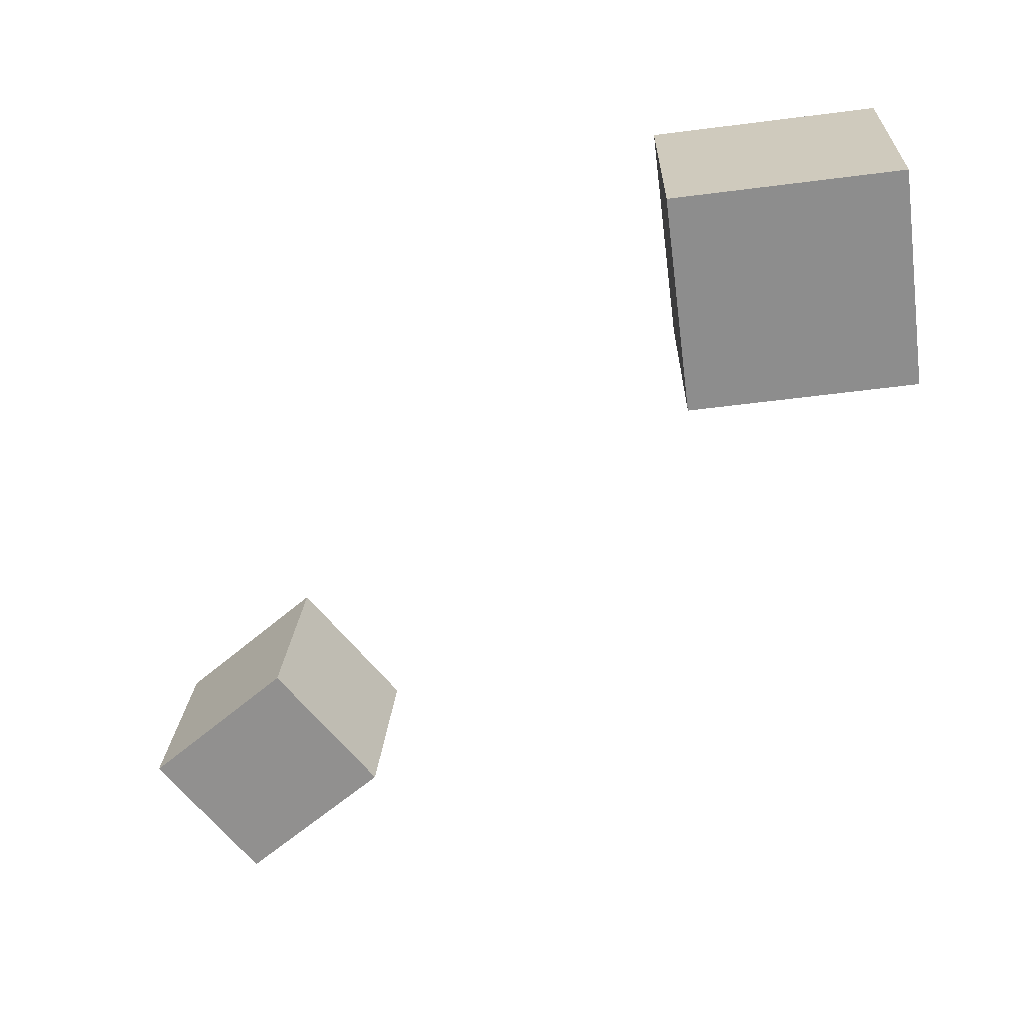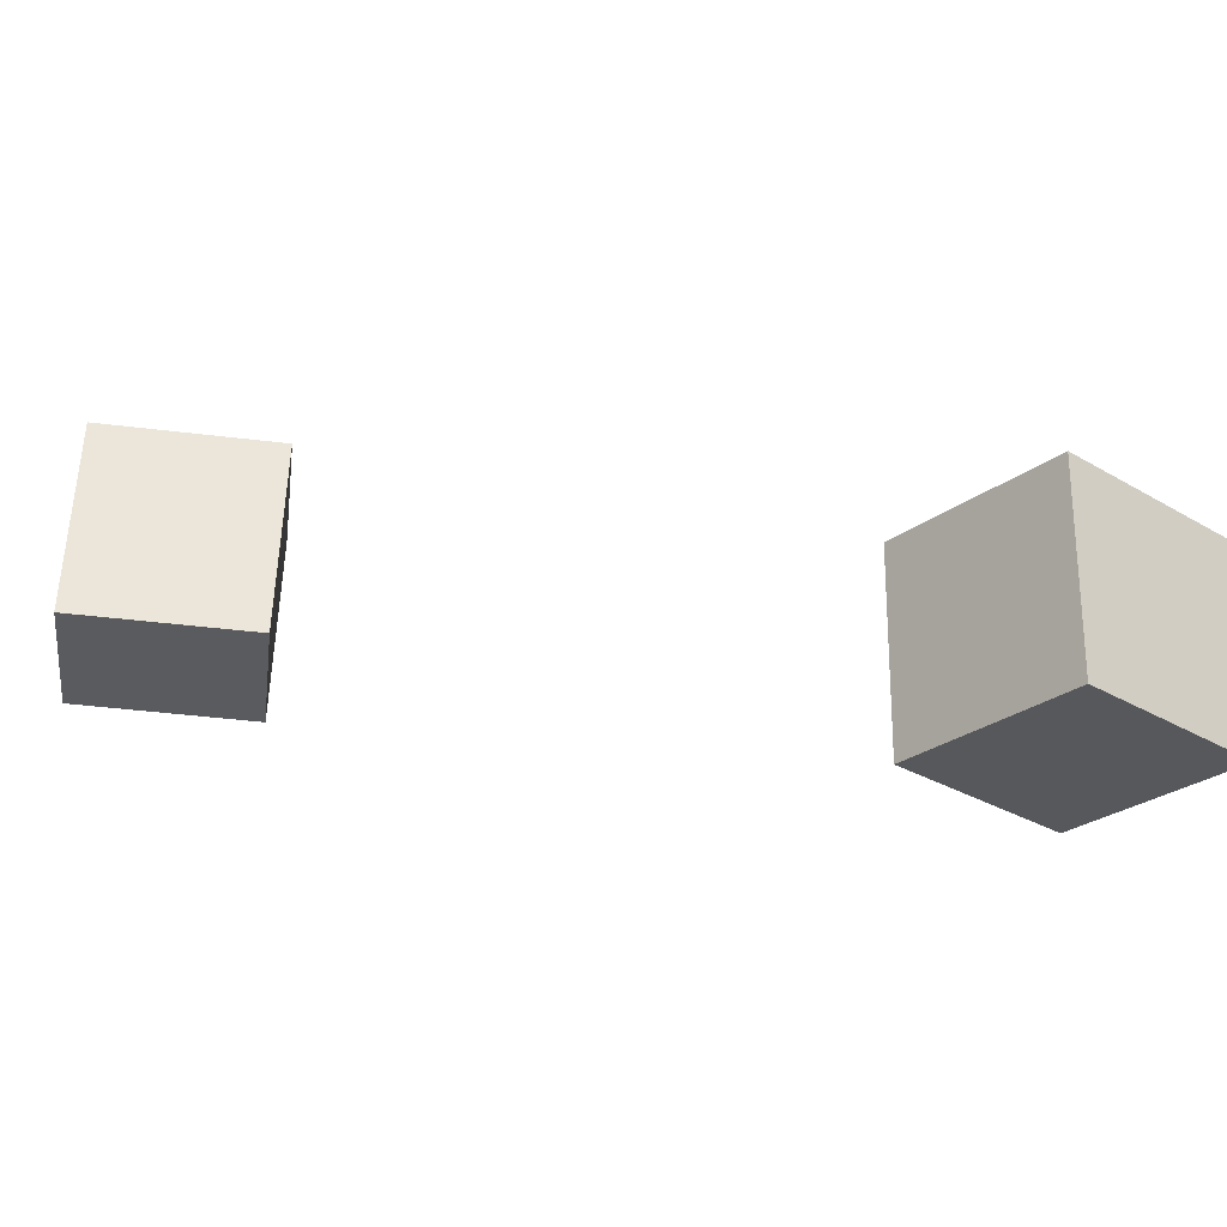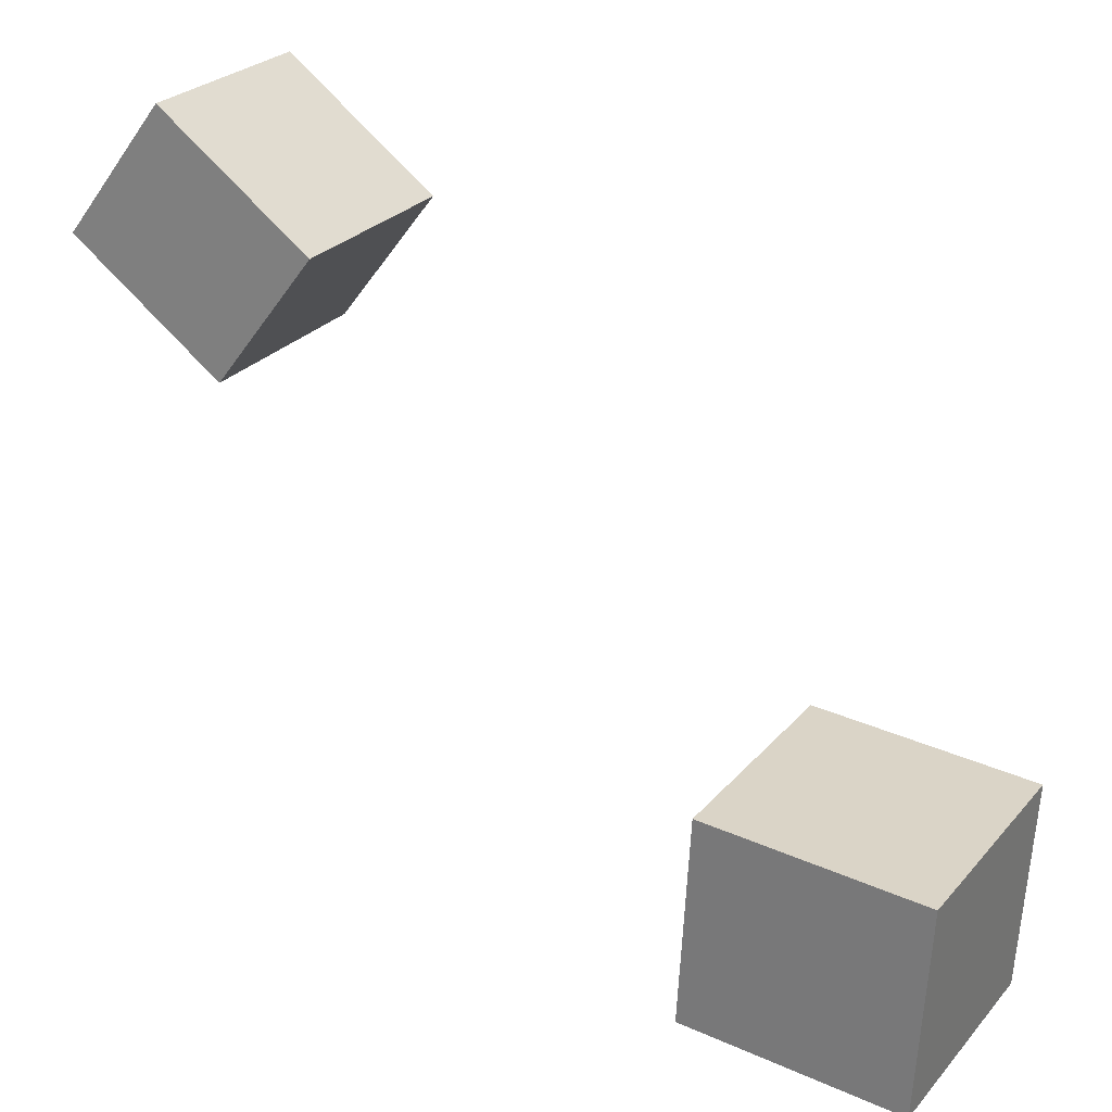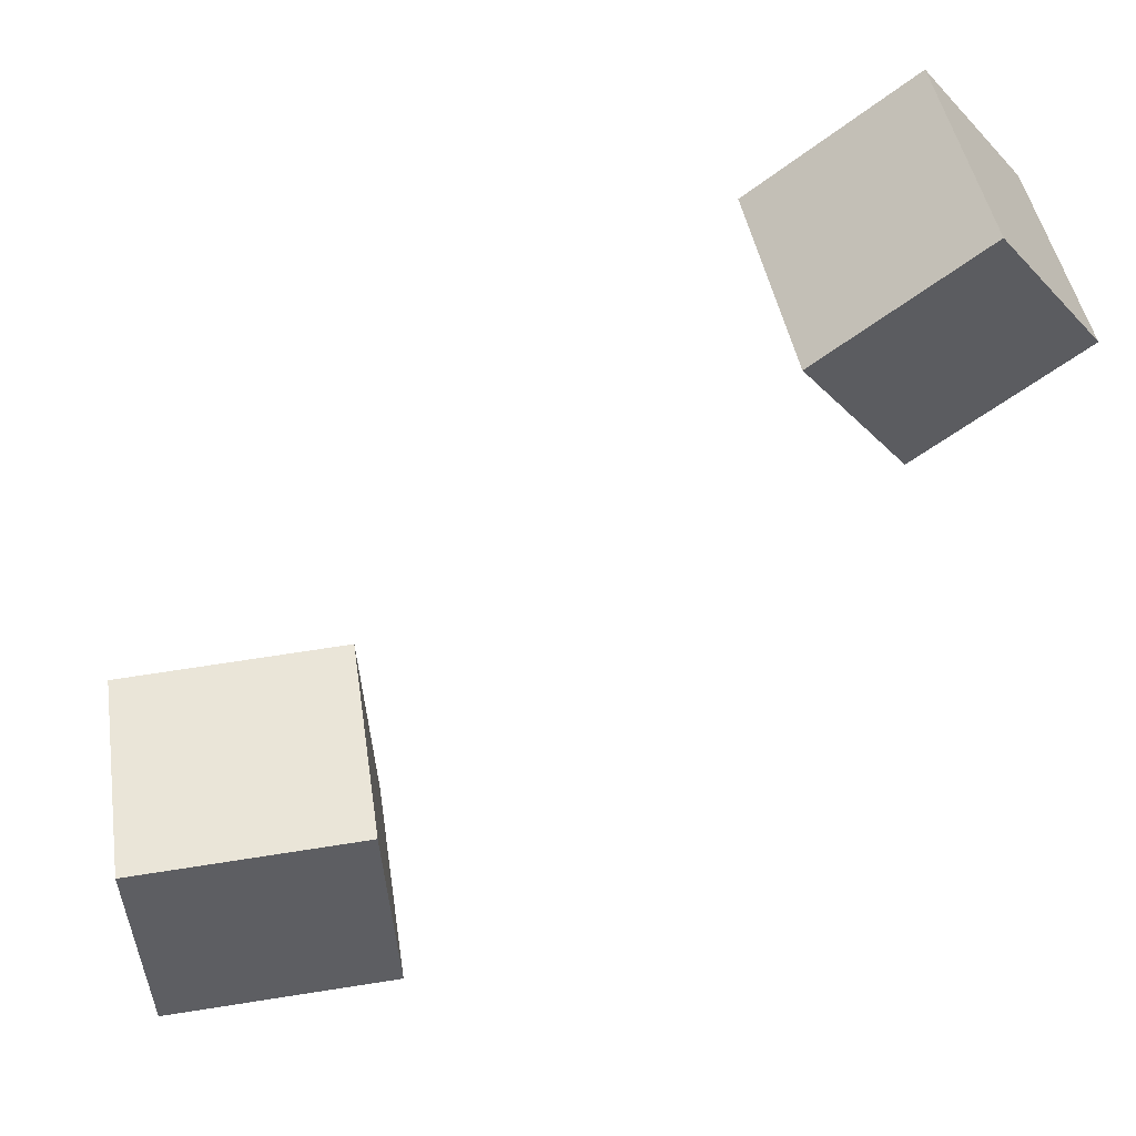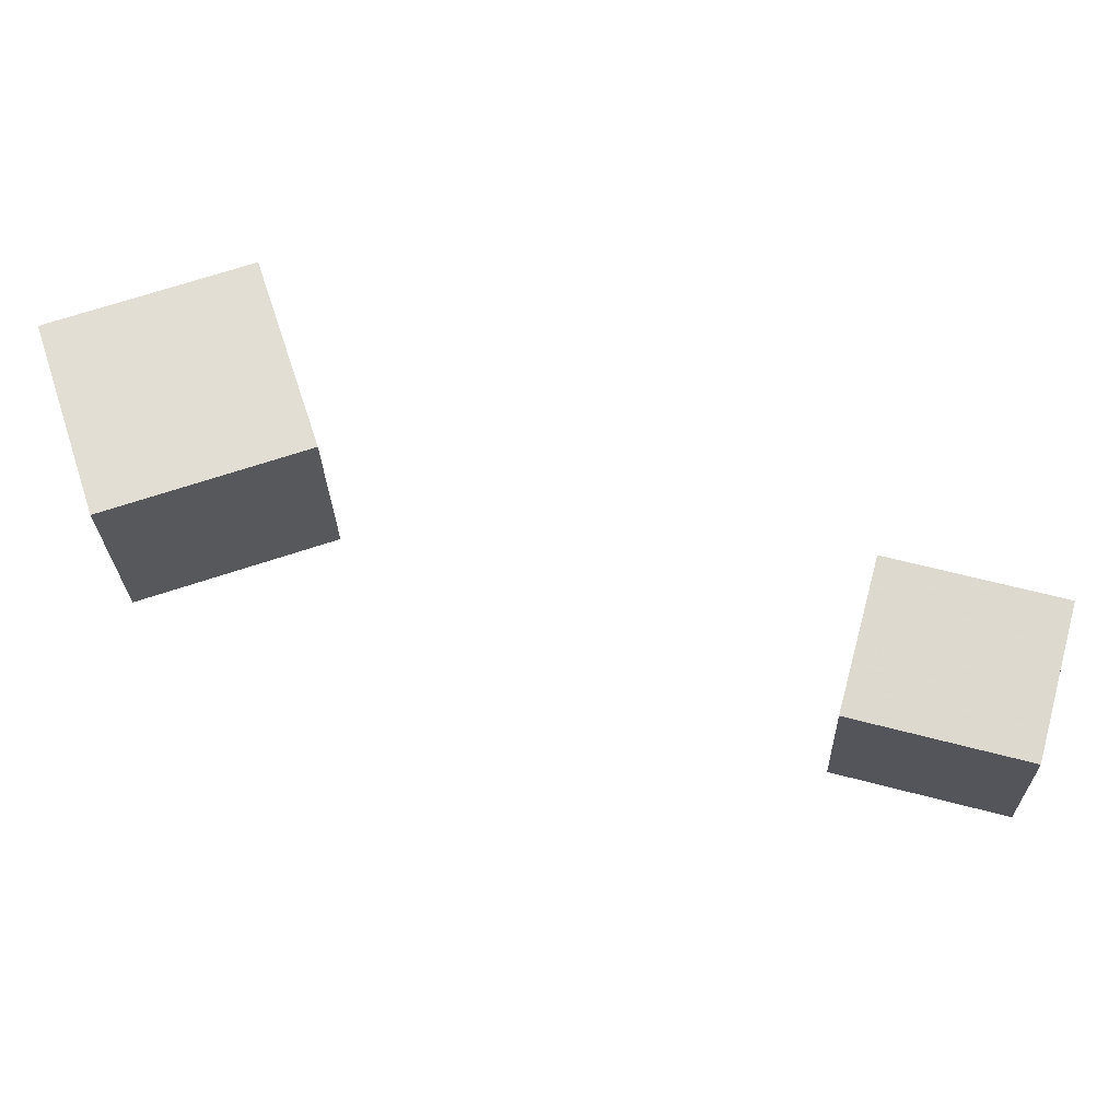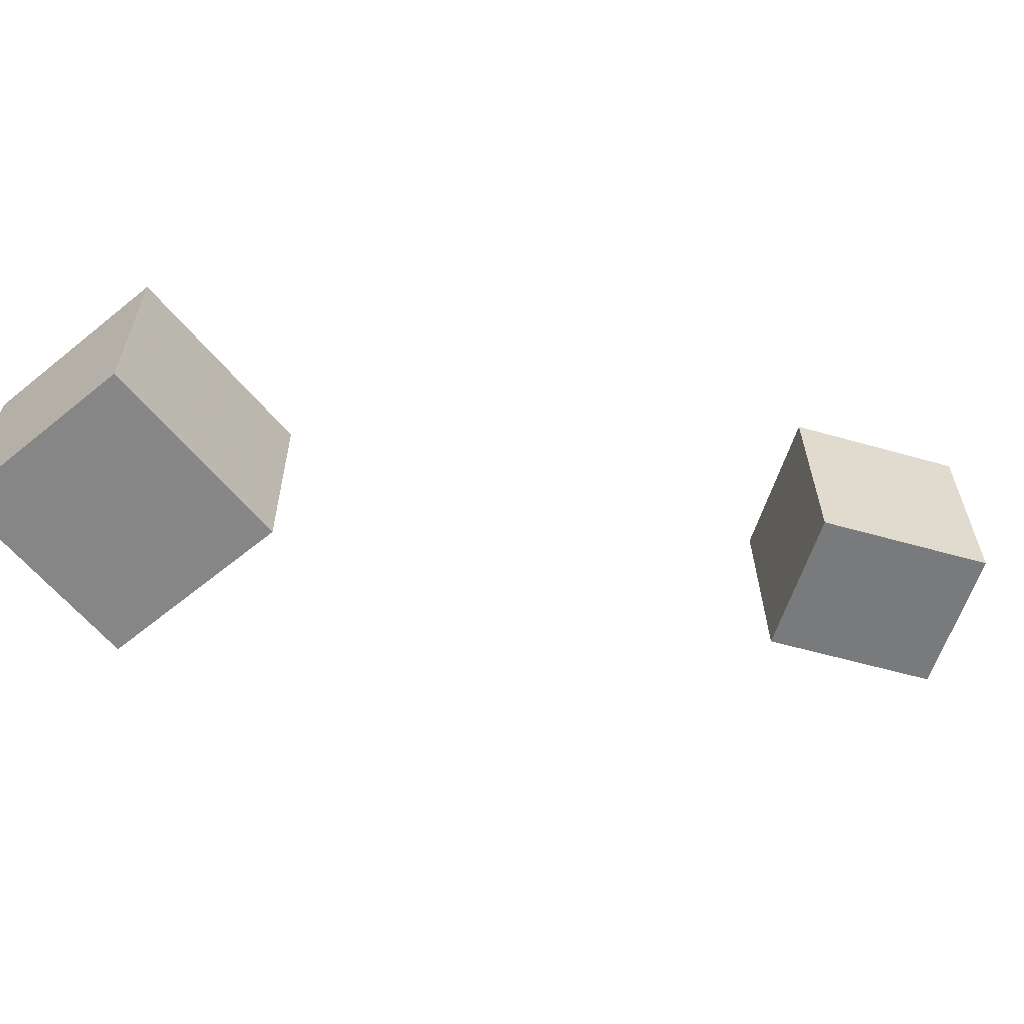
<metadata>
{"format":"obj","ext":"obj","renderer":"f3d","projection":"perspective","resolution":1024,"background":"white","views":[{"elev":-65.0,"azim":4.1,"up":"+Z"},{"elev":-27.9,"azim":-44.7,"up":"+Z"},{"elev":26.5,"azim":31.9,"up":"+Y"},{"elev":47.8,"azim":172.2,"up":"+Y"},{"elev":67.2,"azim":158.4,"up":"+Z"},{"elev":-62.2,"azim":126.2,"up":"+Z"}]}
</metadata>
<code>
v -0.1619 0.1643 -0.01181
v -0.1571 0.1662 0.05584
v -0.1299 0.2071 -0.0153
v -0.1251 0.2091 0.05236
v -0.1125 0.1271 -0.01427
v -0.1077 0.1291 0.05339
v -0.08045 0.17 -0.01775
v -0.07565 0.1719 0.0499
f 1.0 7.0 5.0
f 1.0 3.0 7.0
f 1.0 4.0 3.0
f 1.0 2.0 4.0
f 3.0 8.0 7.0
f 3.0 4.0 8.0
f 5.0 7.0 8.0
f 5.0 8.0 6.0
f 1.0 5.0 6.0
f 1.0 6.0 2.0
f 2.0 6.0 8.0
f 2.0 8.0 4.0
v 0.03603 -0.05258 -0.04216
v 0.03666 -0.05302 0.03367
v 0.04014 0.02055 -0.04177
v 0.04078 0.02011 0.03406
v 0.1125 -0.05688 -0.04282
v 0.1131 -0.05732 0.03301
v 0.1166 0.01625 -0.04244
v 0.1172 0.01582 0.0334
f 9.0 15.0 13.0
f 9.0 11.0 15.0
f 9.0 12.0 11.0
f 9.0 10.0 12.0
f 11.0 16.0 15.0
f 11.0 12.0 16.0
f 13.0 15.0 16.0
f 13.0 16.0 14.0
f 9.0 13.0 14.0
f 9.0 14.0 10.0
f 10.0 14.0 16.0
f 10.0 16.0 12.0

</code>
